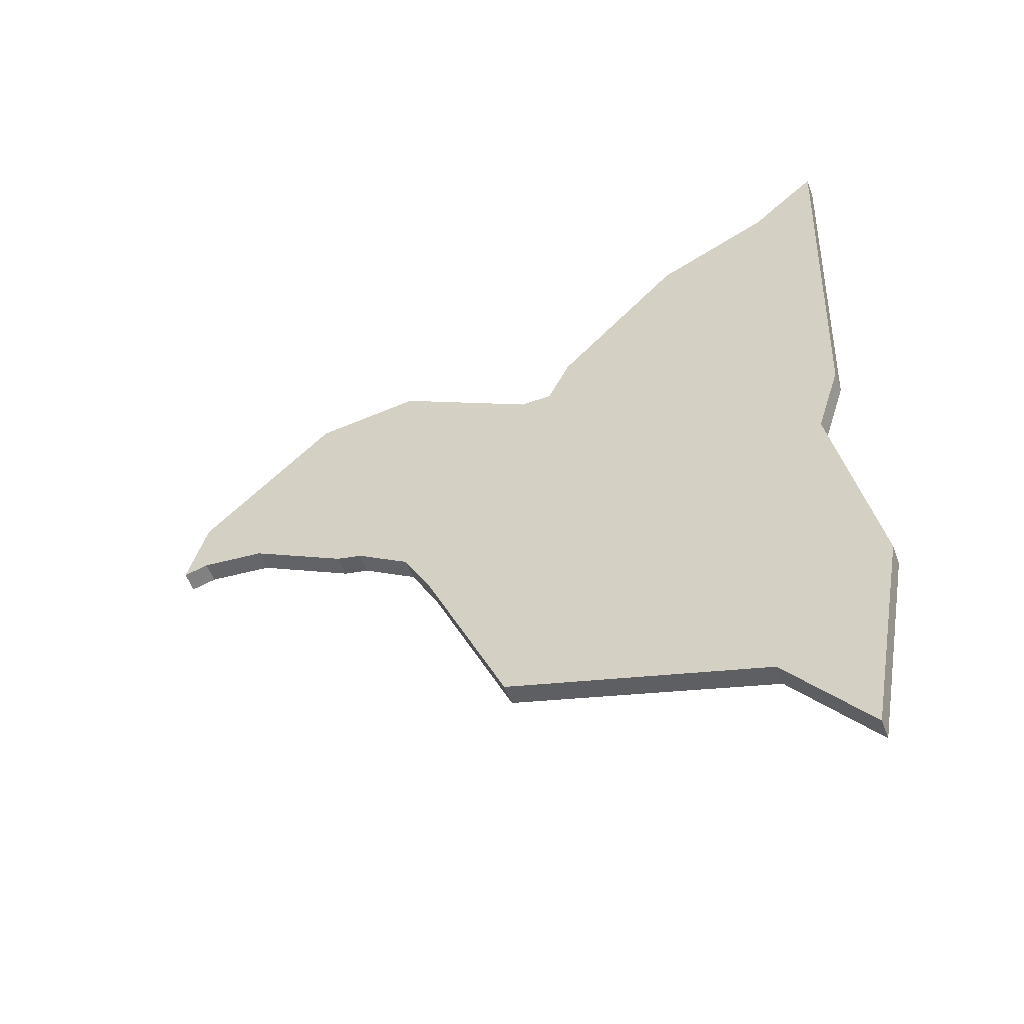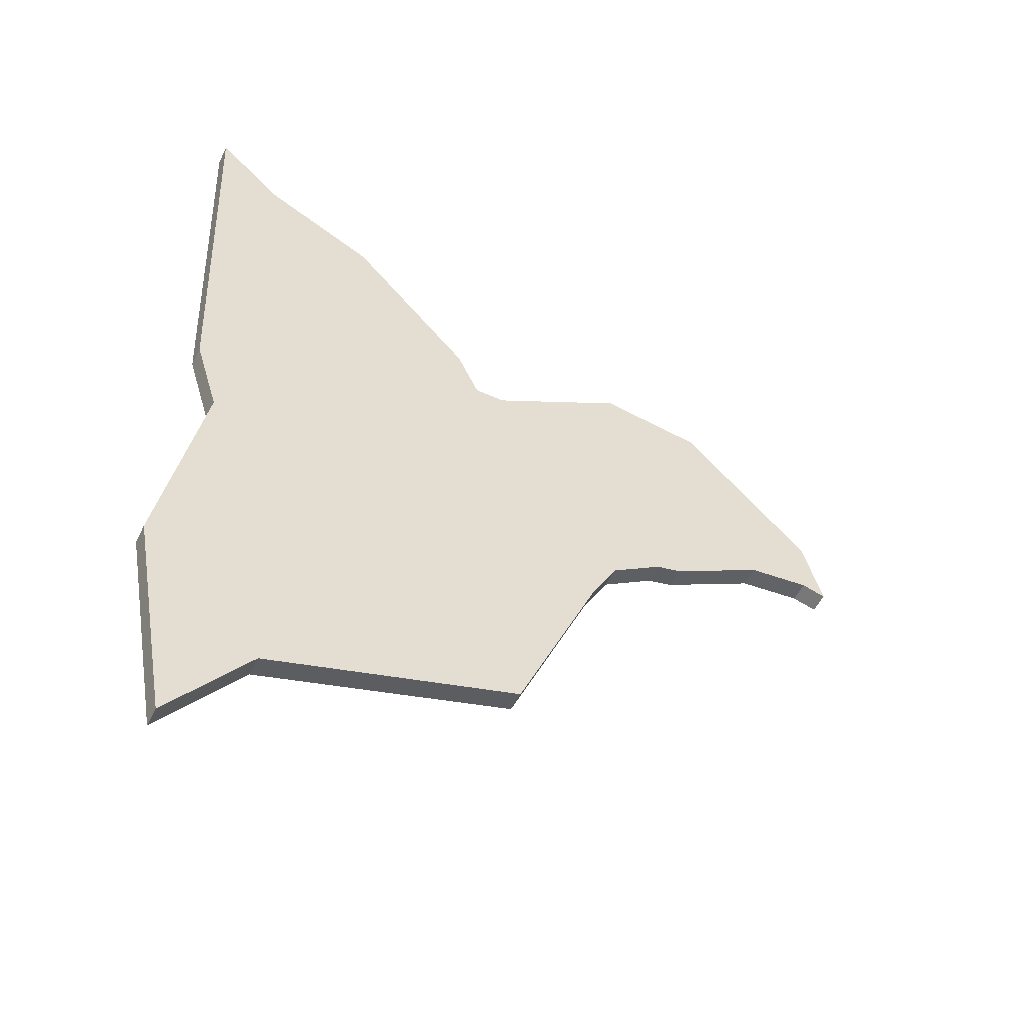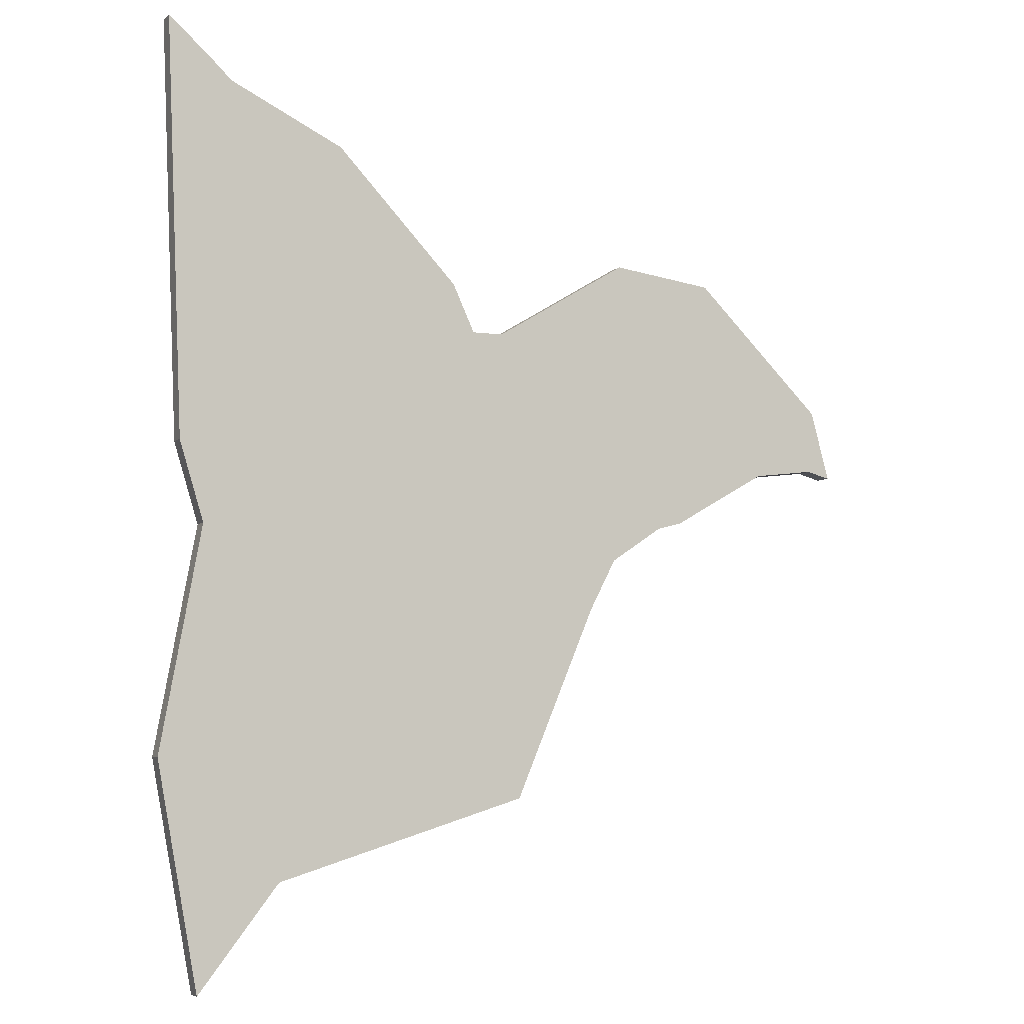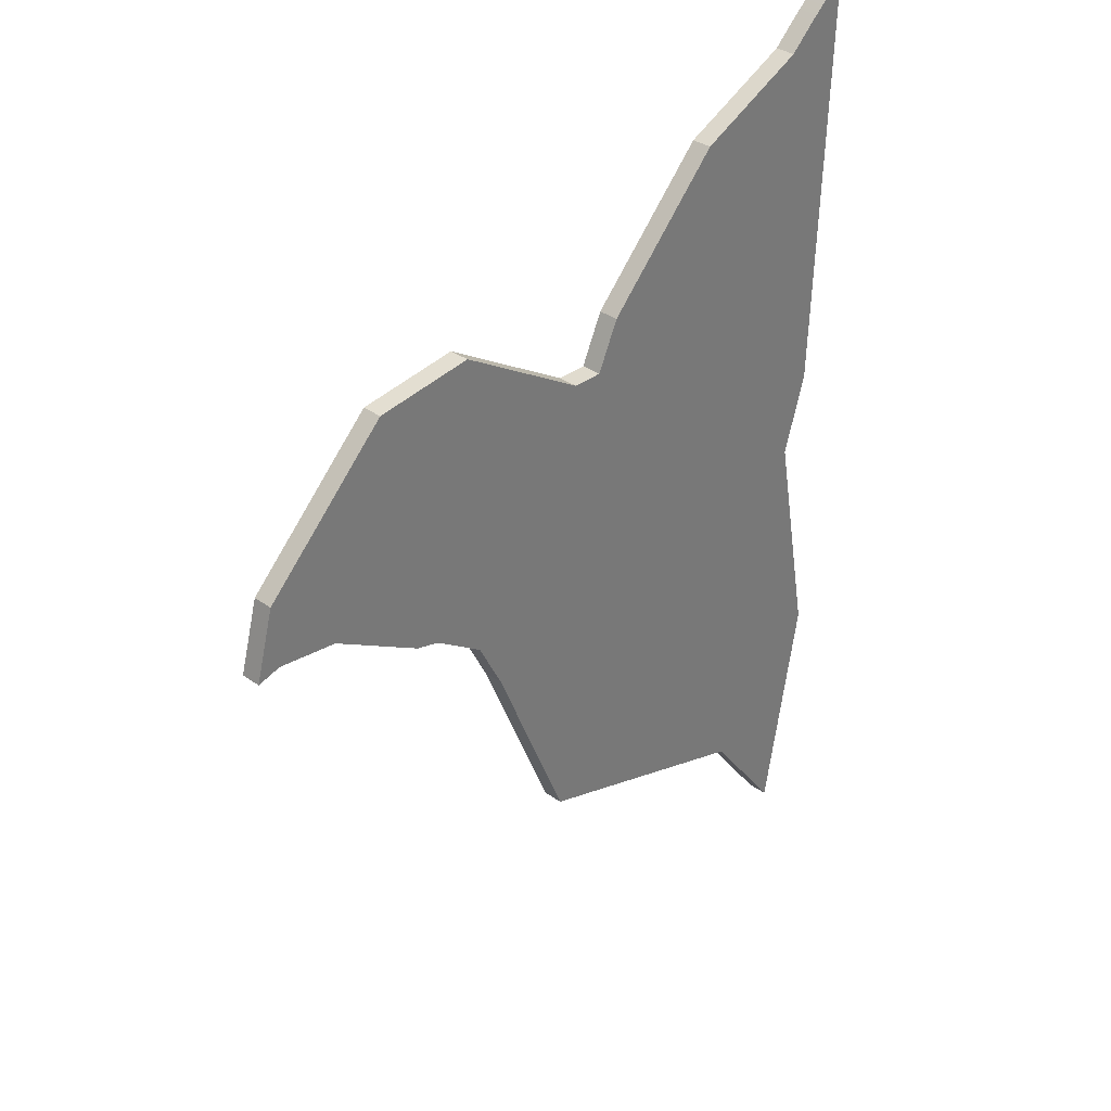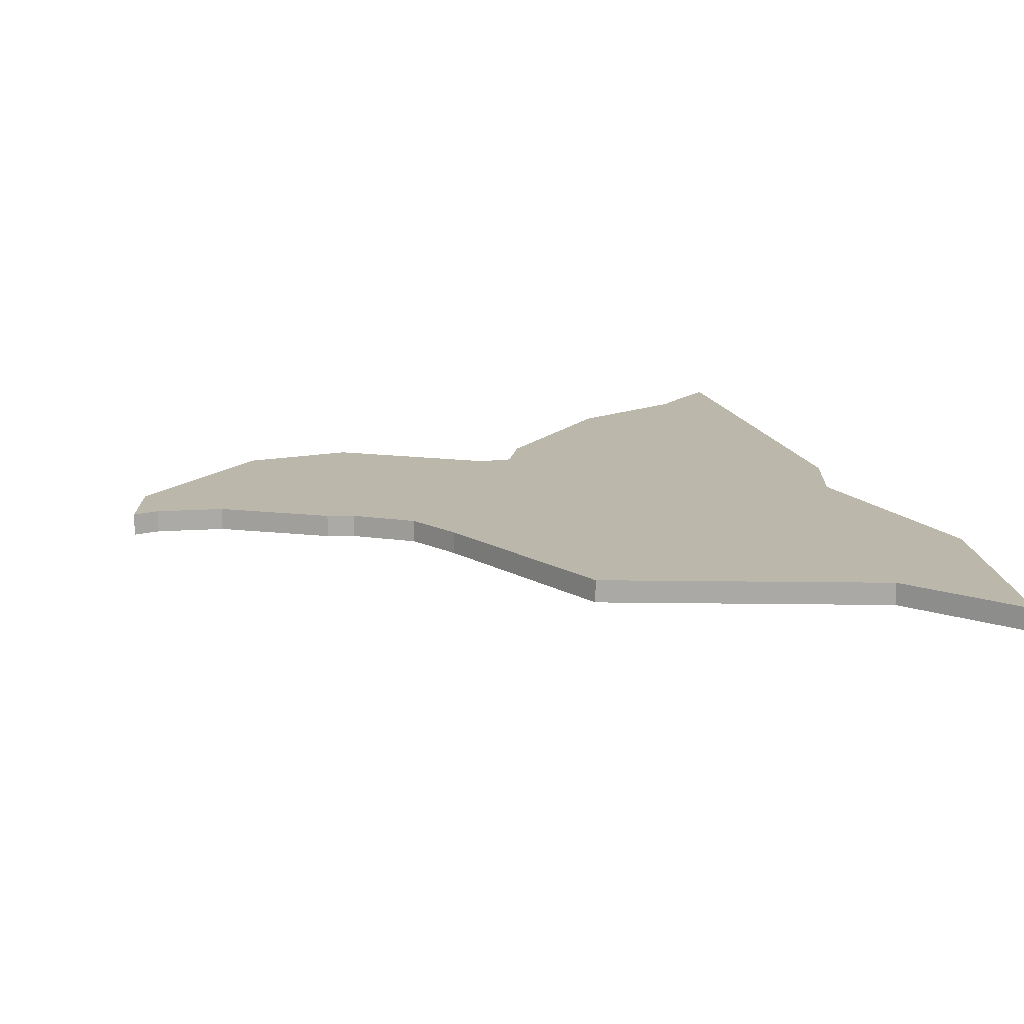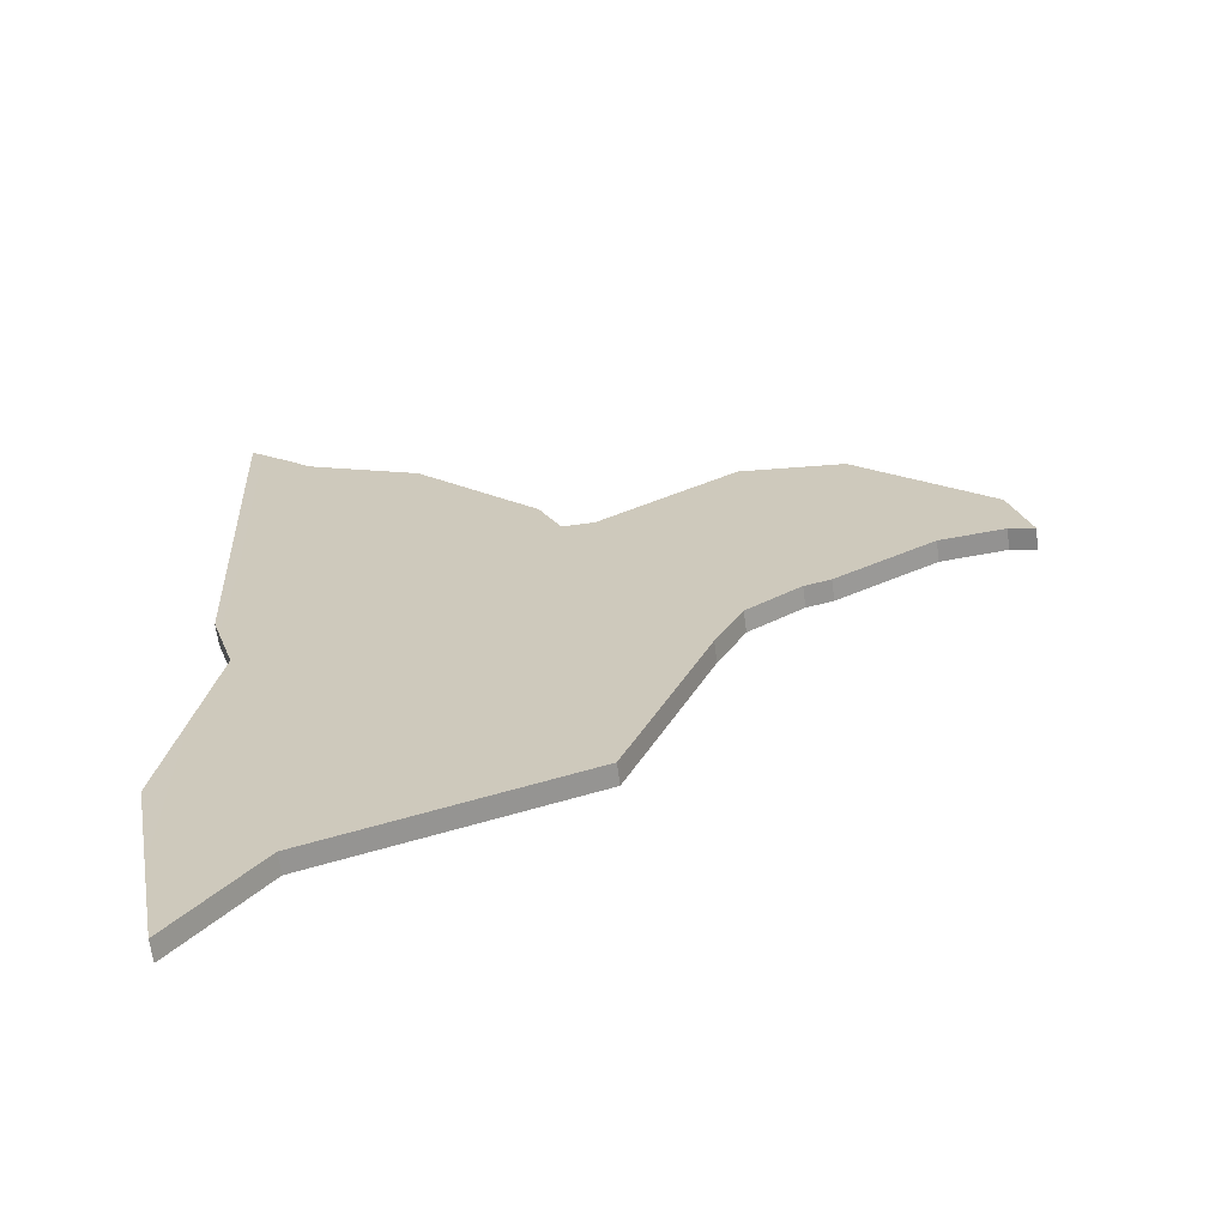
<metadata>
{"format":"obj","ext":"obj","renderer":"f3d","projection":"perspective","resolution":1024,"background":"white","views":[{"elev":-54.9,"azim":-159.8,"up":"+Z"},{"elev":-53.4,"azim":-25.7,"up":"+Z"},{"elev":-5.7,"azim":-23.3,"up":"+Z"},{"elev":33.6,"azim":134.1,"up":"+Z"},{"elev":14.4,"azim":164.6,"up":"+Y"},{"elev":-65.2,"azim":7.5,"up":"+Z"}]}
</metadata>
<code>
g Stage_Dominating_Theater_CG_Crushed_Ston_A_02
v -0.4042 0.01267 -0.02972
v -0.4042 0.01267 -0.5832
v -0.3058 0.01267 -0.4546
v -0.3762 0.01267 0.5111
v -0.4042 0.01255 0.5378
v -0.4552 0.01242 -0.3062
v -0.05795 0.01267 0.2237
v 0.004704 0.01267 -0.3586
v 0.1041 0.01267 -0.1214
v -0.01971 0.01267 0.2237
v 0.1369 0.01267 -0.05818
v 0.1462 0.01267 0.3236
v 0.2011 0.01267 -0.01501
v 0.2337 0.01267 0.3119
v 0.2319 0.01267 -0.006989
v 0.3491 0.01267 0.06024
v 0.2714 0.01267 0.3069
v 0.4317 0.01267 0.1478
v 0.4256 0.01267 0.06949
v 0.4552 0.01267 0.06147
v -0.2356 0.01267 0.4426
v -0.08508 0.01267 0.2829
v -0.4342 0.01252 0.06882
v -0.4552 0.01242 0.5832
v -0.4042 0.01267 -0.5832
v -0.4042 -0.01242 -0.5832
v -0.3058 -0.01242 -0.4546
v -0.3058 0.01267 -0.4546
v -0.3058 0.01267 -0.4546
v -0.3058 -0.01242 -0.4546
v 0.004704 -0.01242 -0.3586
v 0.004704 0.01267 -0.3586
v 0.004704 0.01267 -0.3586
v 0.004704 -0.01242 -0.3586
v 0.1041 -0.01242 -0.1214
v 0.1041 0.01267 -0.1214
v 0.1041 0.01267 -0.1214
v 0.1041 -0.01242 -0.1214
v 0.1369 -0.01242 -0.05818
v 0.1369 0.01267 -0.05818
v 0.1369 0.01267 -0.05818
v 0.1369 -0.01242 -0.05818
v 0.2011 -0.01242 -0.01501
v 0.2011 0.01267 -0.01501
v 0.2011 0.01267 -0.01501
v 0.2011 -0.01242 -0.01501
v 0.2319 -0.01242 -0.006989
v 0.2319 0.01267 -0.006989
v 0.2319 0.01267 -0.006989
v 0.2319 -0.01242 -0.006989
v 0.3491 -0.01242 0.06024
v 0.3491 0.01267 0.06024
v 0.3491 0.01267 0.06024
v 0.3491 -0.01242 0.06024
v 0.4256 -0.01242 0.06949
v 0.4256 0.01267 0.06949
v 0.4256 0.01267 0.06949
v 0.4256 -0.01242 0.06949
v 0.4552 -0.01242 0.06147
v 0.4552 0.01267 0.06147
v 0.4552 0.01267 0.06147
v 0.4552 -0.01242 0.06147
v 0.4317 -0.01242 0.1478
v 0.4317 0.01267 0.1478
v 0.4317 0.01267 0.1478
v 0.4317 -0.01242 0.1478
v 0.2714 -0.01242 0.3069
v 0.2714 0.01267 0.3069
v 0.2714 0.01267 0.3069
v 0.2714 -0.01242 0.3069
v 0.2337 -0.01242 0.3119
v 0.2337 0.01267 0.3119
v 0.1462 -0.01242 0.3236
v 0.1462 0.01267 0.3236
v 0.1462 0.01267 0.3236
v 0.1462 -0.01242 0.3236
v -0.01971 -0.01242 0.2237
v -0.01971 0.01267 0.2237
v -0.01971 0.01267 0.2237
v -0.01971 -0.01242 0.2237
v -0.05795 -0.01242 0.2237
v -0.05795 0.01267 0.2237
v -0.05795 0.01267 0.2237
v -0.05795 -0.01242 0.2237
v -0.08508 -0.01242 0.2829
v -0.08508 0.01267 0.2829
v -0.08508 0.01267 0.2829
v -0.08508 -0.01242 0.2829
v -0.2356 -0.01242 0.4426
v -0.2356 0.01267 0.4426
v -0.2356 0.01267 0.4426
v -0.2356 -0.01242 0.4426
v -0.3762 -0.01242 0.5111
v -0.3762 0.01267 0.5111
v -0.3762 0.01267 0.5111
v -0.3762 -0.01242 0.5111
v -0.4042 -0.01255 0.5378
v -0.4042 0.01255 0.5378
v -0.4552 -0.01267 0.5832
v -0.4552 0.01242 0.5832
v -0.4552 0.01242 -0.3062
v -0.4552 -0.01267 -0.3062
v -0.4042 -0.01242 -0.5832
v -0.4042 0.01267 -0.5832
v -0.4042 0.01267 -0.02972
v -0.4042 -0.01242 -0.02972
v -0.4552 -0.01267 -0.3062
v -0.4552 0.01242 -0.3062
v -0.4552 0.01242 0.5832
v -0.4552 -0.01267 0.5832
v -0.4342 -0.01257 0.06882
v -0.4342 0.01252 0.06882
v -0.4342 0.01252 0.06882
v -0.4342 -0.01257 0.06882
v -0.4042 -0.01242 -0.02972
v -0.4042 0.01267 -0.02972
v -0.3058 -0.01242 -0.4546
v -0.4042 -0.01242 -0.5832
v -0.4042 -0.01242 -0.02972
v -0.3762 -0.01242 0.5111
v -0.4042 -0.01255 0.5378
v -0.4552 -0.01267 -0.3062
v -0.05795 -0.01242 0.2237
v 0.004704 -0.01242 -0.3586
v 0.1041 -0.01242 -0.1214
v -0.01971 -0.01242 0.2237
v 0.1369 -0.01242 -0.05818
v 0.1462 -0.01242 0.3236
v 0.2011 -0.01242 -0.01501
v 0.2337 -0.01242 0.3119
v 0.2319 -0.01242 -0.006989
v 0.3491 -0.01242 0.06024
v 0.2714 -0.01242 0.3069
v 0.4317 -0.01242 0.1478
v 0.4256 -0.01242 0.06949
v 0.4552 -0.01242 0.06147
v -0.2356 -0.01242 0.4426
v -0.08508 -0.01242 0.2829
v -0.4342 -0.01257 0.06882
v -0.4552 -0.01267 0.5832
g Stage_Dominating_Theater_CG_Crushed_Ston_A_02_0
f 3 2 1
f 1 4 3
f 1 5 4
f 2 6 1
f 3 4 7
f 8 3 7
f 9 8 7
f 10 9 7
f 11 9 10
f 11 10 12
f 13 11 12
f 13 12 14
f 15 13 14
f 16 15 14
f 17 16 14
f 16 17 18
f 19 16 18
f 20 19 18
f 7 4 21
f 22 7 21
f 5 1 23
f 24 5 23
f 27 26 25
f 28 27 25
f 31 30 29
f 32 31 29
f 35 34 33
f 36 35 33
f 39 38 37
f 40 39 37
f 43 42 41
f 44 43 41
f 47 46 45
f 48 47 45
f 51 50 49
f 52 51 49
f 55 54 53
f 56 55 53
f 59 58 57
f 60 59 57
f 63 62 61
f 64 63 61
f 67 66 65
f 68 67 65
f 71 70 69
f 72 71 69
f 73 71 72
f 74 73 72
f 77 76 75
f 78 77 75
f 81 80 79
f 82 81 79
f 85 84 83
f 86 85 83
f 89 88 87
f 90 89 87
f 93 92 91
f 94 93 91
f 97 96 95
f 98 97 95
f 99 97 98
f 100 99 98
f 103 102 101
f 104 103 101
f 107 106 105
f 108 107 105
f 111 110 109
f 112 111 109
f 115 114 113
f 116 115 113
f 119 118 117
f 117 120 119
f 120 121 119
f 122 118 119
f 120 117 123
f 117 124 123
f 124 125 123
f 125 126 123
f 125 127 126
f 126 127 128
f 127 129 128
f 128 129 130
f 129 131 130
f 131 132 130
f 132 133 130
f 133 132 134
f 132 135 134
f 135 136 134
f 123 138 137
f 120 123 137
f 121 140 139
f 119 121 139

</code>
